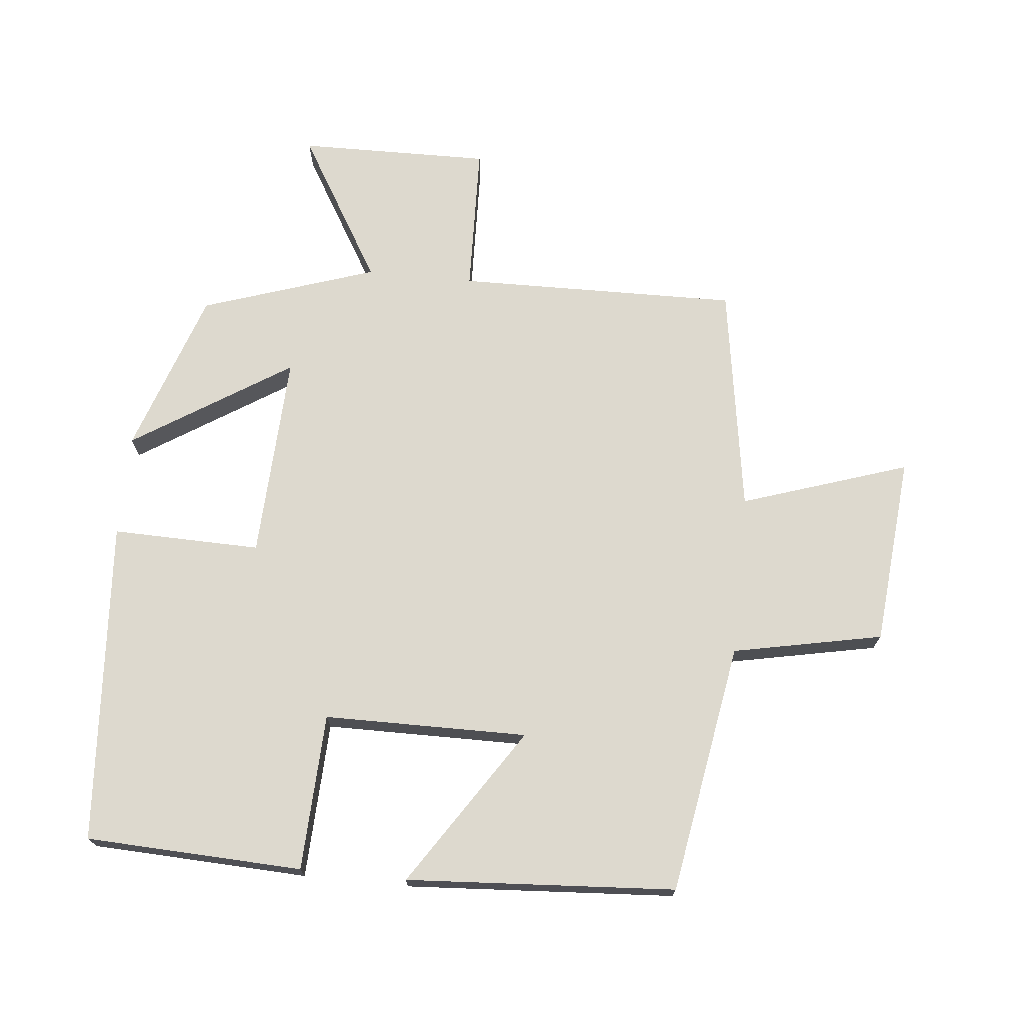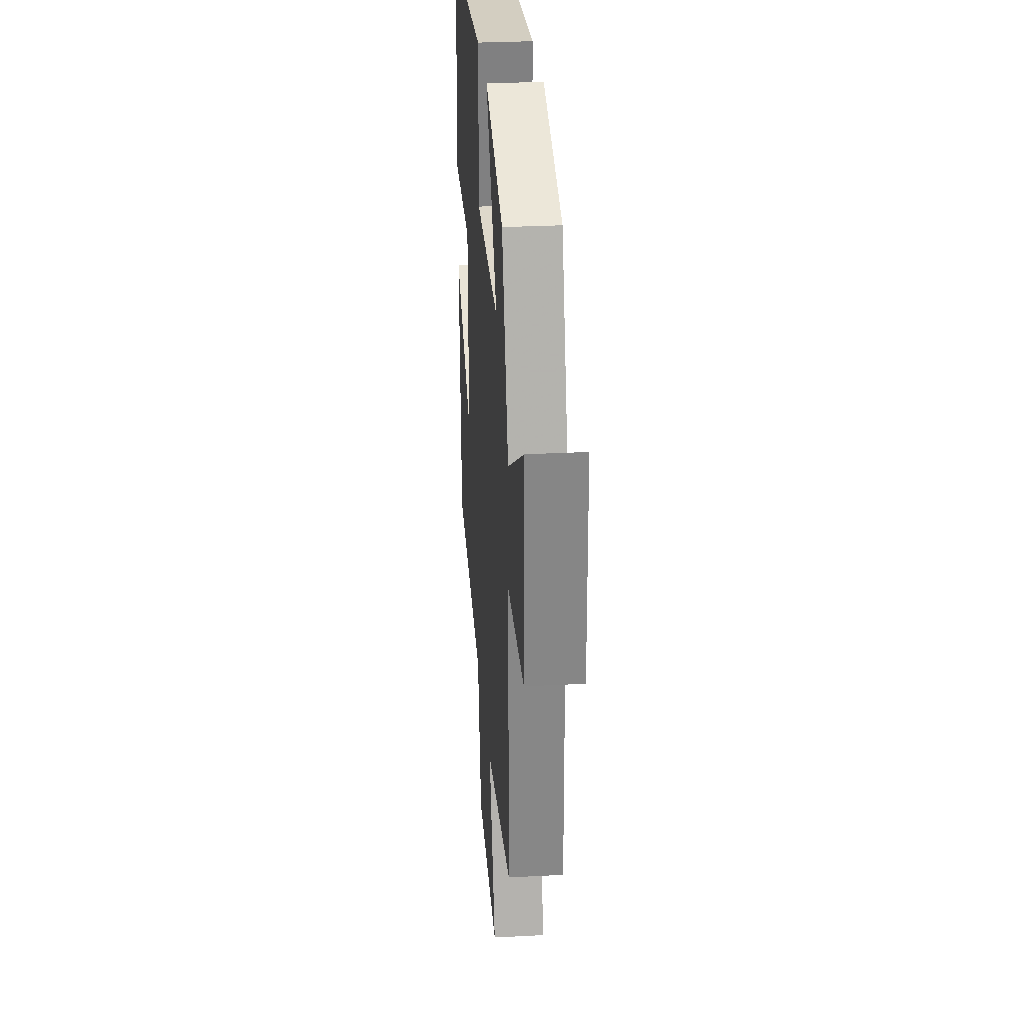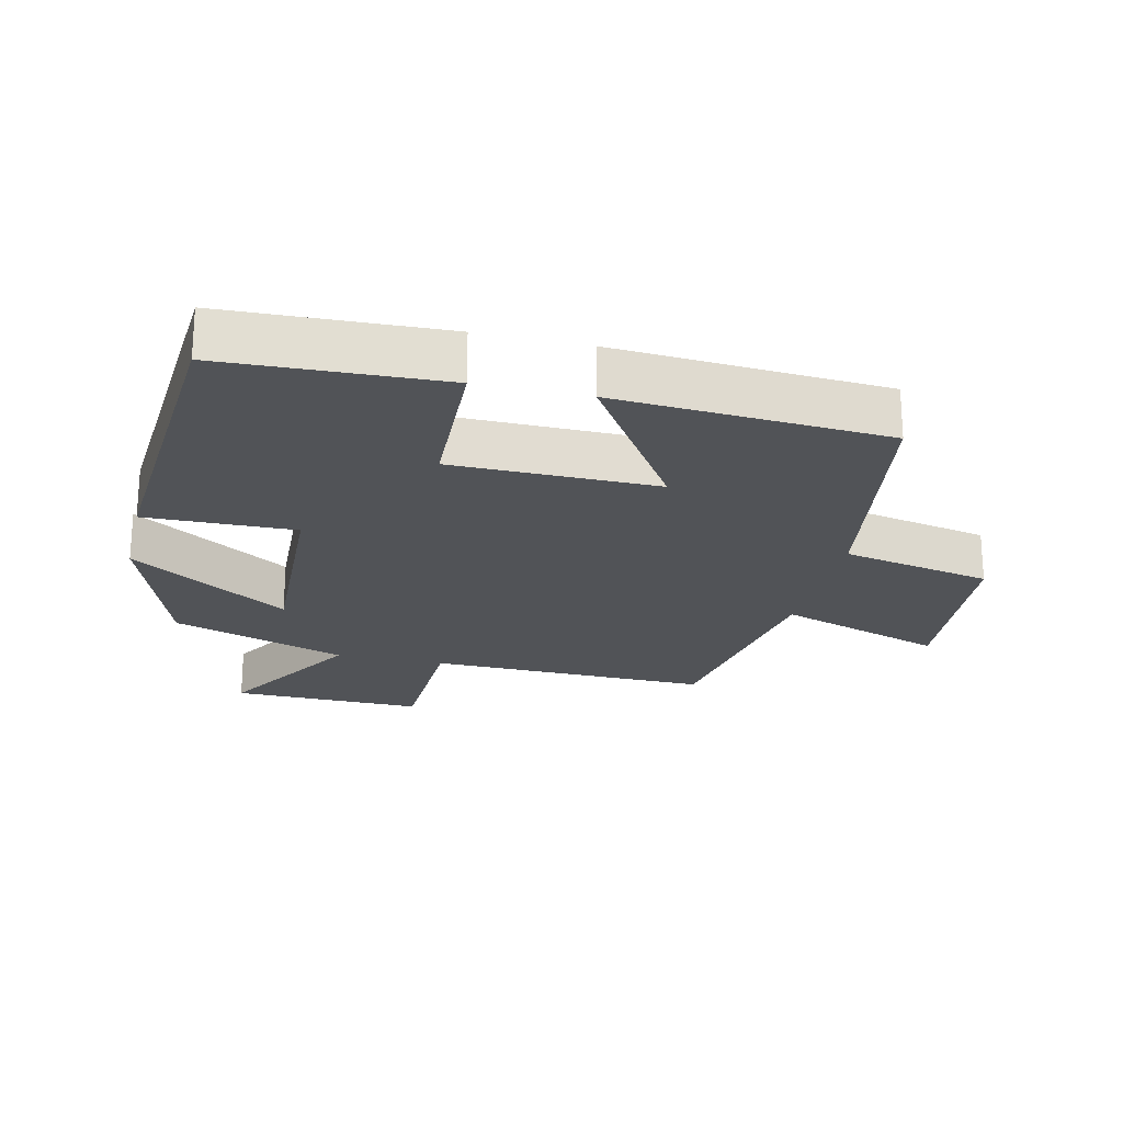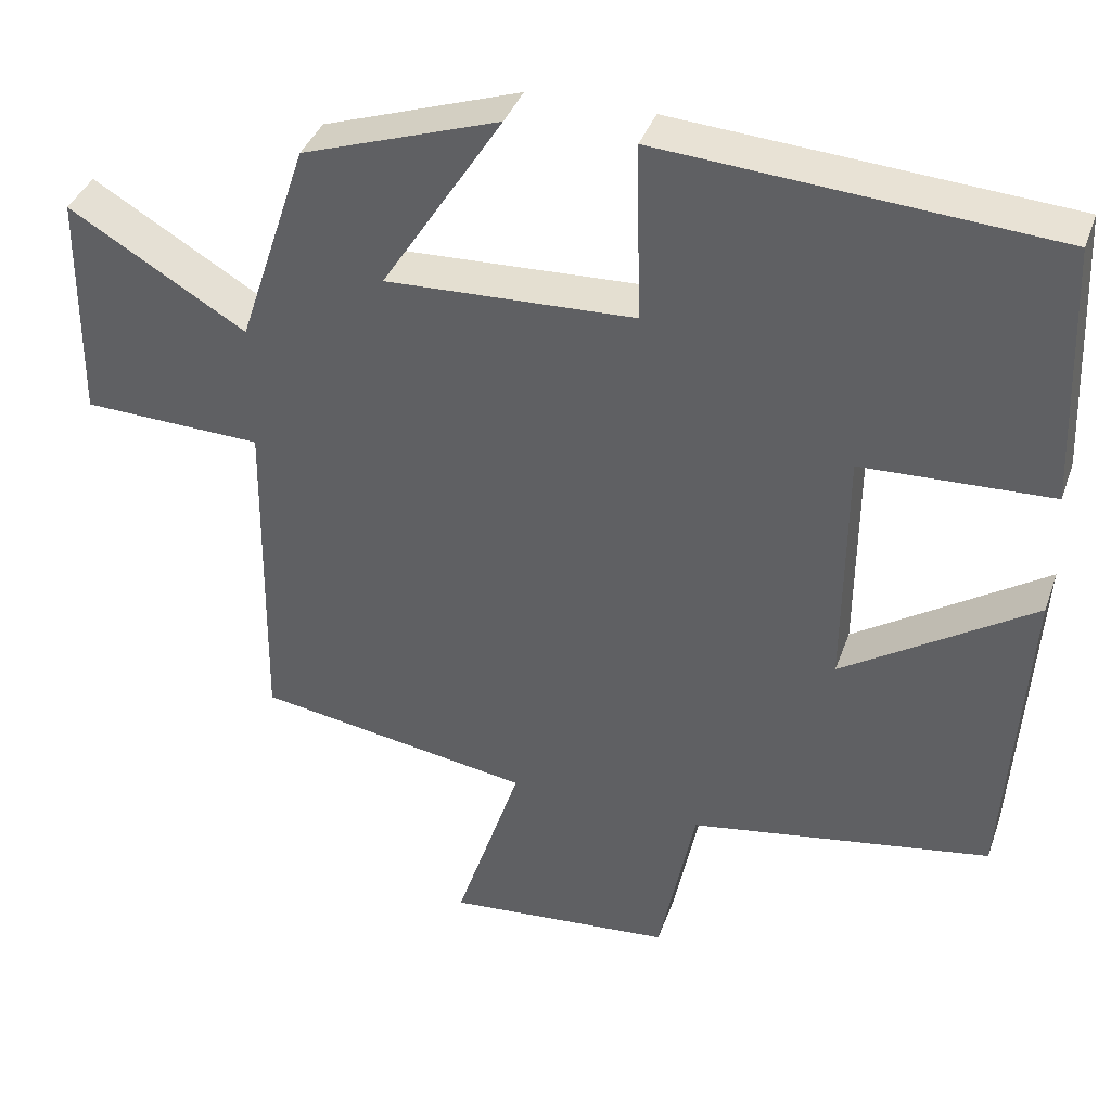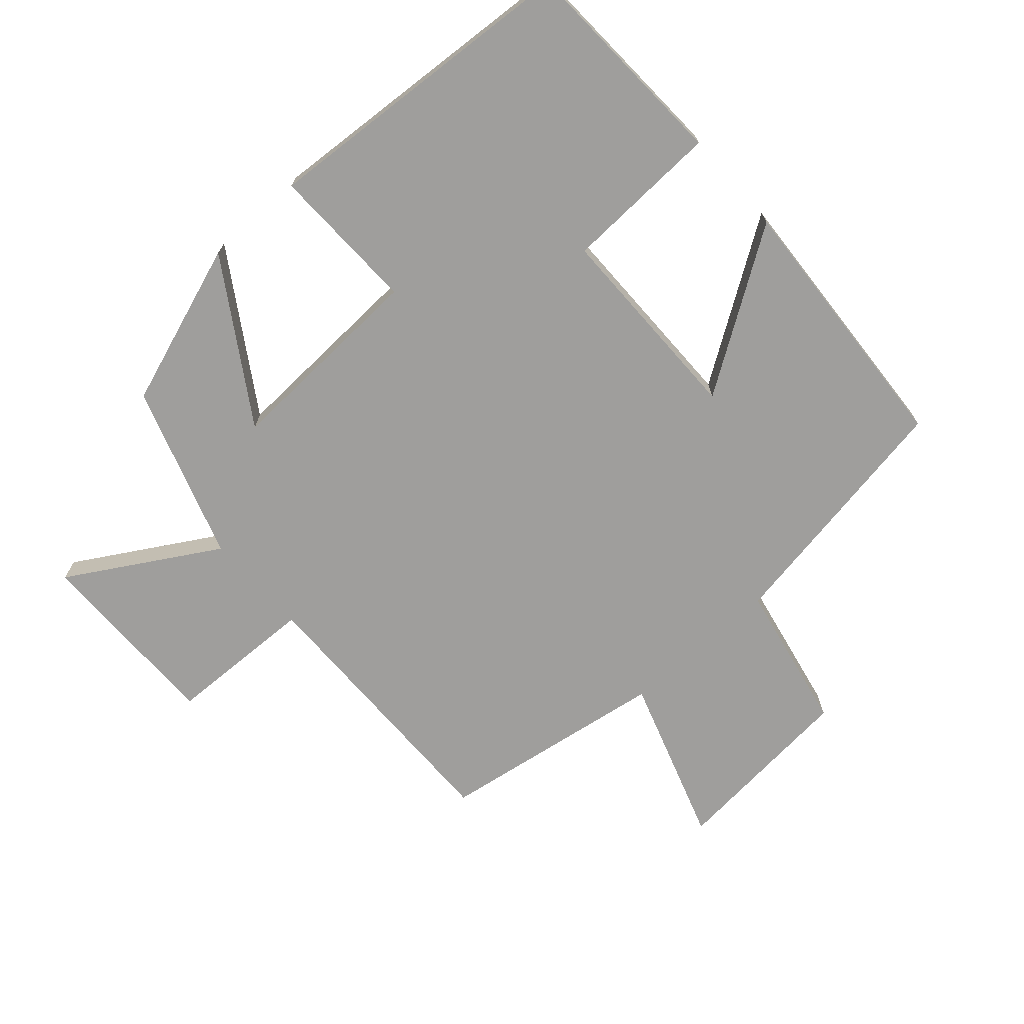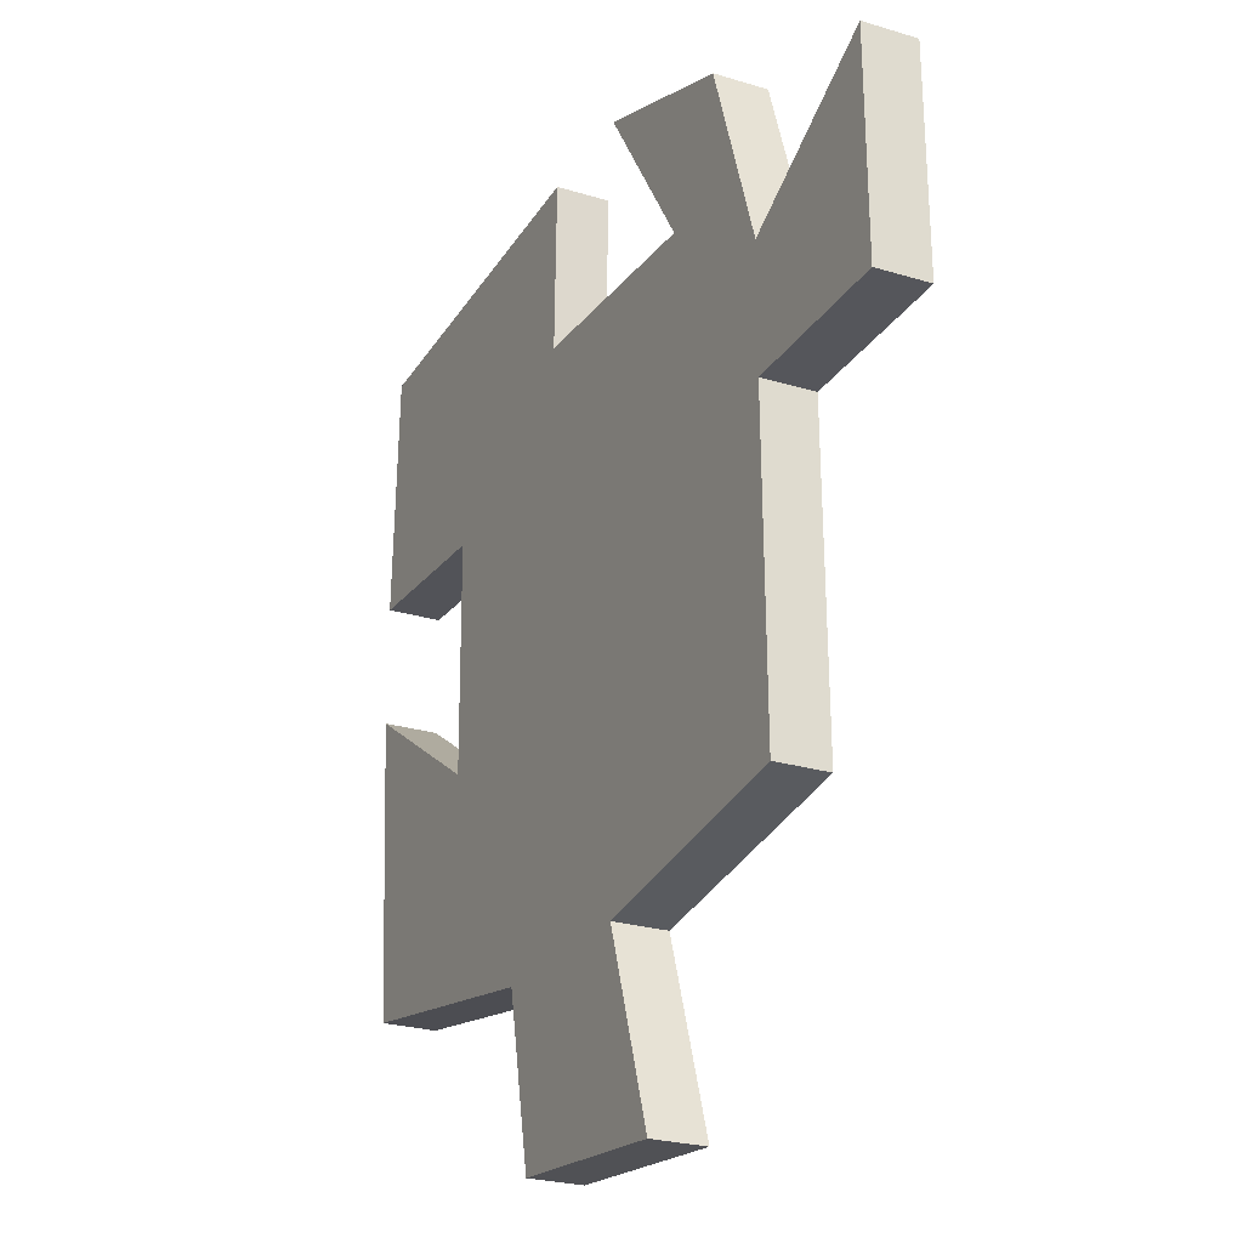
<metadata>
{"format":"obj","ext":"obj","renderer":"f3d","projection":"perspective","resolution":1024,"background":"white","views":[{"elev":71.8,"azim":95.7,"up":"+Y"},{"elev":29.0,"azim":-94.5,"up":"+Z"},{"elev":-22.2,"azim":76.7,"up":"+Y"},{"elev":38.5,"azim":18.6,"up":"+Z"},{"elev":-70.9,"azim":41.7,"up":"+Y"},{"elev":-24.8,"azim":-116.5,"up":"+Z"}]}
</metadata>
<code>
v 0.486 0.07 0.466
v 0.5 0.07 0.136
v 0.261 0.07 0.126
v 0.259 0.07 -0.184
v 0.5 0.07 -0.026
v 0.474 0.07 -0.436
v 0.092 0.07 -0.5
v 0.046 0.07 -0.728
v -0.242 0.07 -0.754
v -0.158 0.07 -0.5
v -0.507 0.07 -0.445
v -0.5 0.07 -0.017
v -0.728 0.07 -0.01
v -0.724 0.07 0.282
v -0.5 0.07 0.149
v -0.412 0.07 0.414
v -0.163 0.07 0.5
v -0.316 0.07 0.26
v -0.002 0.07 0.274
v -0.007 0.07 0.5
v 0.486 0 0.466
v 0.5 0 0.136
v 0.261 0 0.126
v 0.259 0 -0.184
v 0.5 0 -0.026
v 0.474 0 -0.436
v 0.092 0 -0.5
v 0.046 0 -0.728
v -0.242 0 -0.754
v -0.158 0 -0.5
v -0.507 0 -0.445
v -0.5 0 -0.017
v -0.728 0 -0.01
v -0.724 0 0.282
v -0.5 0 0.149
v -0.412 0 0.414
v -0.163 0 0.5
v -0.316 0 0.26
v -0.002 0 0.274
v -0.007 0 0.5
f 19 20 1 2
f 18 19 2 3
f 15 16 17 18
f 15 18 3 4
f 12 13 14 15
f 12 15 4
f 10 11 12 4
f 7 8 9 10
f 6 7 10
f 4 5 6 10
f 22 21 40 39
f 23 22 39 38
f 38 37 36 35
f 24 23 38 35
f 35 34 33 32
f 24 35 32
f 24 32 31 30
f 30 29 28 27
f 30 27 26
f 30 26 25 24
f 1 21 22 2
f 2 22 23 3
f 3 23 24 4
f 4 24 25 5
f 5 25 26 6
f 6 26 27 7
f 7 27 28 8
f 8 28 29 9
f 9 29 30 10
f 10 30 31 11
f 11 31 32 12
f 12 32 33 13
f 13 33 34 14
f 14 34 35 15
f 15 35 36 16
f 16 36 37 17
f 17 37 38 18
f 18 38 39 19
f 19 39 40 20
f 20 40 21 1

</code>
